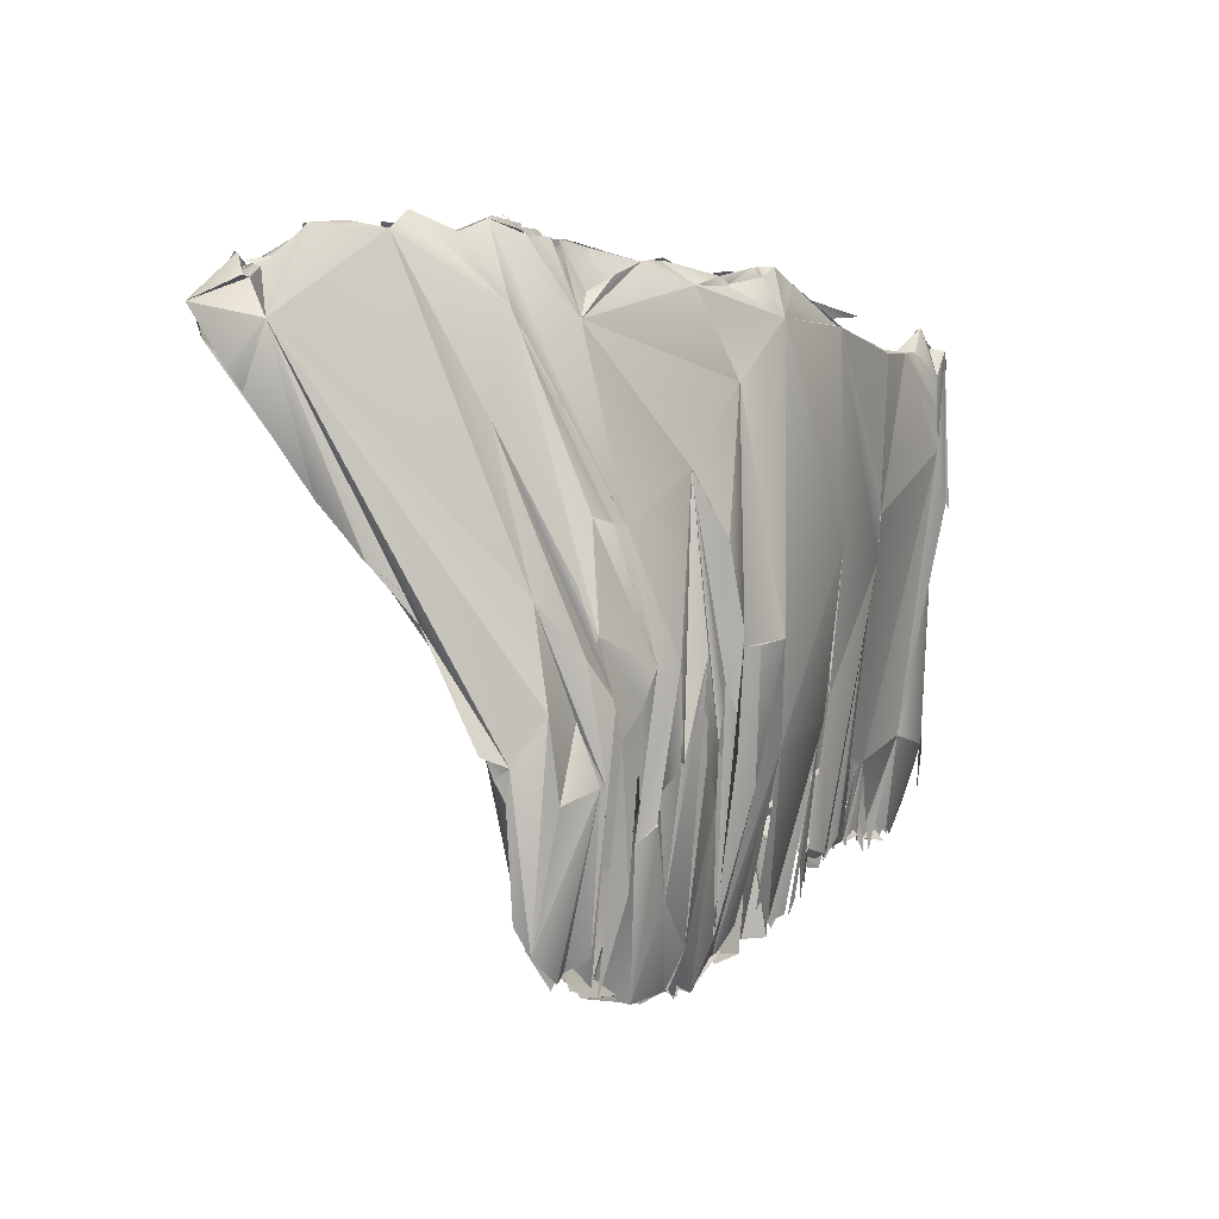
<metadata>
{"format":"obj","ext":"obj","renderer":"f3d","projection":"perspective","resolution":1024,"background":"white","views":[{"elev":-33.5,"azim":-14.7,"up":"+Z"}]}
</metadata>
<code>
o FJ674_BP4449_FMA46818_Left_depressor_labii_inferioris
v 1.018 -179.9 1455
v 0.138 -178.4 1454
v 1.124 -178.5 1452
v -0.2301 -179 1454
v 0.1196 -178.3 1454
v 0.1963 -178.5 1454
v 1.185 -180 1455
v 1.121 -179.9 1455
v 1.423 -179.6 1455
v 1.201 -180 1455
v 1.297 -179.8 1455
v 1.436 -179.9 1455
v 0.8905 -179.8 1456
v 0.9293 -179.8 1456
v 1.629 -178.4 1452
v 1.478 -178 1453
v 1.037 -179.3 1455
v 2.826 -180.8 1456
v 2.838 -180.7 1456
v 1.933 -179.8 1453
v 2.66 -180.2 1456
v 1.657 -180.2 1455
v 2.594 -180.1 1456
v 3.018 -180.5 1456
v 5.062 -180.8 1457
v 3.888 -180.5 1457
v 4.016 -177 1450
v 4.188 -180.2 1456
v 4.613 -179.6 1455
v 5.112 -179.8 1456
v 5.08 -180.5 1457
v 5.066 -180.6 1457
v 5.572 -176.3 1448
v 8.396 -174 1447
v 5.605 -180.7 1457
v 5.42 -180.5 1457
v 4.935 -179.8 1457
v 5.69 -180.3 1457
v 6.888 -180.2 1457
v 10.49 -175.9 1448
v 5.627 -176.3 1448
v 5.838 -175.7 1449
v 8.82 -179.7 1455
v 6.738 -179.8 1457
v 7.104 -180.4 1457
v 6.943 -180.2 1457
v 7.995 -180.3 1458
v 8.096 -180.2 1458
v 11.3 -174.5 1445
v 7.401 -175.3 1447
v 7.935 -180.4 1458
v 8.221 -180.2 1458
v 8.914 -180.2 1458
v 8.977 -179.8 1458
v 8.887 -180.1 1458
v 8.53 -178.7 1452
v 8.155 -178 1456
v 8.64 -178.2 1455
v 8.008 -178.1 1456
v 8.838 -177.7 1456
v 9.523 -173.3 1446
v 9.145 -179.9 1458
v 9.973 -179.6 1458
v 13.22 -175.9 1451
v 10.47 -179.3 1458
v 12.6 -175.1 1448
v 9.309 -177.3 1455
v 9.287 -177.3 1455
v 10.35 -173.9 1444
v 9.4 -174.3 1444
v 9.585 -173.9 1444
v 9.992 -173.5 1443
v 9.658 -174 1444
v 10.43 -173.2 1443
v 11.08 -178.9 1456
v 11.22 -178.9 1457
v 10.25 -179.2 1458
v 10.54 -179 1458
v 11.24 -179.2 1458
v 8.795 -179.6 1455
v 12.88 -178.1 1459
v 13.82 -174.4 1452
v 10.94 -176.5 1454
v 11.77 -170.1 1440
v 11.27 -170.6 1441
v 11.42 -170.4 1442
v 11.99 -179.1 1458
v 12.29 -178.7 1459
v 11.93 -176.9 1450
v 11.74 -176 1449
v 12.29 -173.8 1446
v 11.98 -173.2 1443
v 11.95 -170 1440
v 11.77 -169.9 1440
v 13.01 -178.4 1459
v 13.76 -178.2 1459
v 12.79 -176 1451
v 13.49 -172.7 1444
v 12.27 -175 1447
v 13.45 -173.8 1446
v 12.3 -173.7 1446
v 13.17 -173.1 1444
v 12.97 -169 1440
v 12.59 -169.3 1440
v 13.04 -168.9 1440
v 12.84 -168.7 1440
v 13.21 -168.8 1440
v 13.39 -168.5 1440
v 13.37 -168.6 1440
v 13.31 -168.4 1440
v 13.48 -168.5 1440
v 14.84 -177.9 1459
v 13.6 -178 1459
v 15.22 -177.1 1460
v 15.09 -177 1460
v 15.5 -173.5 1448
v 15.28 -175.6 1454
v 13.8 -173.1 1446
v 14.45 -173 1447
v 14.78 -173.5 1448
v 14.78 -173.5 1448
v 13.94 -169.1 1441
v 14.91 -169.7 1443
v 13.49 -168.4 1440
v 14.34 -167.5 1440
v 13.97 -167.9 1440
v 14.54 -167.5 1440
v 15.73 -177.5 1460
v 16.27 -177.1 1460
v 15.3 -175.6 1454
v 16.18 -171.2 1446
v 16.08 -171 1447
v 14.77 -171.5 1445
v 15.56 -170.5 1445
v 15.51 -170.9 1445
v 15.59 -170.5 1444
v 14.96 -170.2 1444
v 15.88 -166.3 1441
v 15.86 -166 1441
v 15.88 -166.2 1441
v 16.79 -175.8 1457
v 16.93 -177.1 1461
v 16.89 -176.7 1460
v 17.24 -177 1460
v 17.18 -176.8 1461
v 15.26 -175.6 1454
v 16.8 -174.4 1452
v 17.81 -172.4 1450
v 16.51 -172.9 1449
v 17.67 -170 1448
v 17.06 -170.7 1447
v 17.79 -169.2 1446
v 17.62 -170.7 1449
v 16.45 -168.1 1443
v 16.14 -171.1 1446
v 17.28 -165 1442
v 17.24 -165 1442
v 18.13 -176.4 1459
v 17.17 -176.7 1460
v 17.63 -177 1461
v 18.56 -175.9 1461
v 18.5 -176.1 1461
v 19.47 -174.4 1461
v 18.75 -175.4 1461
v 18 -171.7 1450
v 18.59 -171.5 1451
v 19.6 -170.9 1451
v 18.05 -170.7 1449
v 18.08 -170.8 1449
v 18.2 -166.8 1445
v 20.26 -164.1 1449
v 17.53 -166.5 1443
v 17.35 -165 1442
v 17.54 -164.8 1442
v 17.73 -164.5 1442
v 17.79 -164.6 1442
v 17.87 -164.5 1442
v 17.75 -164.5 1442
v 17.81 -164.5 1442
v 18.43 -163.9 1443
v 18.44 -163.9 1443
v 19.54 -174.3 1461
v 20.12 -173.5 1462
v 20.26 -168.1 1449
v 19.4 -168.1 1448
v 20.39 -164.2 1448
v 18.84 -165.5 1444
v 19.5 -163.8 1444
v 19.04 -163.4 1444
v 19.27 -163.6 1444
v 19.31 -163.3 1444
v 19.76 -163.2 1444
v 20.4 -174.7 1461
v 19.94 -174.4 1461
v 20.39 -174.4 1461
v 20.62 -174.6 1461
v 20.54 -163.4 1449
v 20.61 -163.3 1449
v 20.24 -162.7 1445
v 20.45 -162.5 1445
v 20.14 -162.5 1445
v 20.39 -162.6 1445
v 20.39 -162.4 1445
v 20.55 -162.1 1446
v 20.88 -162.2 1445
v 21.48 -173.9 1462
v 21.43 -172.8 1462
v 23.02 -172.3 1462
v 21.46 -170.9 1461
v 22 -171.8 1462
v 22.02 -169.9 1456
v 21.75 -163.1 1449
v 21.7 -163 1449
v 21.52 -162.2 1446
v 20.39 -161.8 1446
v 21.28 -161.9 1446
v 21.54 -162.1 1446
v 21.15 -161.8 1446
v 21.66 -161.8 1447
v 21.74 -161.7 1447
v 21.79 -161.7 1447
v 21.85 -161.6 1446
v 21.72 -161.4 1447
v 22.51 -172.3 1462
v 23.08 -171.6 1463
v 23.2 -170.3 1464
v 22.88 -170.5 1463
v 23.4 -170.3 1464
v 22.41 -169.8 1463
v 22.63 -169.8 1463
v 22.51 -165.8 1452
v 22.52 -166.4 1452
v 22.49 -165.7 1452
v 23.84 -161.5 1450
v 22.6 -162.2 1451
v 22.63 -162.1 1449
v 22.7 -162.1 1449
v 23.09 -161.7 1449
v 23.04 -162.2 1449
v 22.64 -162.3 1451
v 22.52 -161.3 1447
v 22.53 -161.3 1447
v 22.49 -161 1447
v 22.56 -160.9 1448
v 22.49 -161 1447
v 22.49 -161 1447
v 22.99 -161.3 1448
v 23.09 -161.3 1449
v 23.83 -161.5 1449
v 24.57 -169.9 1464
v 23.57 -169.4 1458
v 23.84 -169.4 1464
v 23.96 -167.8 1457
v 23.74 -168.8 1458
v 24.13 -168.9 1464
v 25.52 -159.2 1455
v 24.14 -160.9 1450
v 23.17 -161 1449
v 23.54 -160.9 1449
v 23.78 -161 1449
v 23.67 -160.9 1449
v 23.61 -161 1449
v 24.01 -161.1 1450
v 23.65 -160.9 1449
v 23.51 -161.1 1450
v 23.69 -161 1449
v 23.69 -161 1449
v 23.97 -160.7 1450
v 24.3 -160.4 1451
v 24.65 -160.6 1451
v 24.39 -160.3 1451
v 24.59 -169.9 1464
v 25.19 -169.3 1465
v 25.49 -169.2 1466
v 25.4 -169.1 1466
v 25.34 -167.5 1466
v 25.84 -164.8 1466
v 25.76 -161.3 1463
v 25.82 -162 1464
v 24.89 -161.6 1453
v 25.39 -160.7 1453
v 25.13 -159.7 1451
v 24.91 -159.8 1452
v 24.87 -159.6 1451
v 24.89 -159.5 1451
v 25 -159.8 1452
v 24.95 -159.8 1452
v 25.11 -159.5 1452
v 25.19 -159.7 1452
v 25.2 -159.7 1452
v 25.47 -158.9 1451
v 25.46 -158.8 1452
v 25.63 -158.9 1452
v 25.64 -158.7 1452
v 26.58 -167.5 1464
v 26.28 -168.4 1465
v 26.7 -167.6 1466
v 26.1 -168.3 1466
v 26.67 -168.3 1466
v 27.39 -166.7 1467
v 26.54 -166.9 1467
v 26.87 -166.5 1463
v 26.54 -165.8 1467
v 26.61 -165.7 1467
v 26.55 -165.6 1468
v 26.54 -165.8 1468
v 26.69 -165.8 1468
v 26.83 -165.5 1468
v 26.85 -165.7 1468
v 25.85 -164.8 1466
v 26.35 -160.5 1462
v 25.61 -161.8 1464
v 25.9 -162.7 1465
v 26.54 -158.3 1453
v 25.89 -160.1 1454
v 26.23 -160.3 1463
v 25.76 -158.9 1452
v 26.2 -158.9 1452
v 26.2 -158.2 1452
v 25.92 -158.7 1452
v 26.09 -158.3 1452
v 26.09 -158.2 1452
v 26.04 -158.5 1453
v 26.01 -158.5 1452
v 26.09 -158.4 1453
v 26.09 -158.3 1453
v 26.12 -158.3 1453
v 26.09 -158.2 1452
v 26.09 -158.2 1452
v 26.08 -158.2 1452
v 25.98 -158.2 1453
v 26.13 -158.2 1453
v 26.24 -158.5 1453
v 26.24 -158.2 1452
v 26.2 -158.4 1452
v 26.33 -157.8 1453
v 26.68 -157.5 1453
v 26.56 -157.5 1452
v 26.87 -157.5 1453
v 26.84 -157.6 1452
v 27.9 -156.7 1458
v 27.65 -165 1462
v 27.27 -165.1 1463
v 27.66 -165.2 1467
v 27.74 -165.2 1467
v 27.57 -165.8 1467
v 26.75 -165.6 1468
v 26.85 -165.4 1468
v 27.95 -164.5 1462
v 27.14 -164 1467
v 27.48 -164.7 1468
v 27.69 -165 1467
v 27.72 -164.6 1467
v 29.29 -157 1457
v 27.58 -162.8 1466
v 27.61 -162.8 1466
v 27.46 -159.4 1456
v 27.3 -158.1 1460
v 28.75 -157 1459
v 26.71 -157.2 1453
v 27.1 -157.1 1453
v 27.55 -157.3 1453
v 27.21 -157 1454
v 27.51 -156.8 1453
v 27.22 -156.9 1454
v 27.3 -156.8 1453
v 27.74 -156.4 1453
v 27.73 -156.3 1453
v 28 -156.4 1454
v 27.53 -156.1 1454
v 27.98 -156.3 1454
v 28.72 -158.6 1460
v 29.34 -157.1 1459
v 28.44 -155.5 1454
v 28.44 -155.5 1454
v 28.35 -155.5 1454
v 29.25 -154.6 1456
v 29.24 -154.4 1456
v 29.02 -154.7 1457
v 30.01 -154.4 1457
v 29.44 -154.4 1456
v 0.3323 -178.8 1453
v 0.02592 -179.1 1454
v -0.09727 -178.9 1454
v 1.304 -180 1455
v 1.366 -179.9 1455
v 0.8541 -179.7 1455
v 2.76 -180.3 1456
v 2.688 -180.5 1456
v 4.188 -180.2 1456
v 4.871 -180.5 1457
v 5.096 -180.6 1457
v 7.561 -175.6 1447
v 9.038 -179.9 1458
v 8.613 -178 1455
v 8.619 -177.7 1455
v 9.588 -179.6 1458
v 10.1 -179.8 1458
v 10.19 -179.8 1458
v 10.19 -179.8 1458
v 10.49 -179.3 1458
v 11.24 -179.2 1458
v 12.9 -178.5 1459
v 12.6 -172.9 1444
v 12.2 -169.7 1440
v 12.9 -178.3 1459
v 13.6 -172.1 1444
v 12.94 -170.5 1441
v 12.95 -169 1440
v 12.94 -169 1440
v 13.09 -168.9 1440
v 13.13 -168.9 1440
v 13.34 -168.7 1440
v 13.46 -168.6 1440
v 13.36 -168.5 1440
v 14.84 -177.9 1459
v 14.24 -173 1447
v 13.94 -169.1 1441
v 14.34 -167.3 1440
v 14.16 -167.8 1440
v 15.28 -166.7 1440
v 16.01 -177.2 1460
v 17.52 -171.3 1449
v 16.21 -170.3 1446
v 16.31 -165.8 1441
v 16.34 -165.7 1441
v 16.34 -165.7 1441
v 17.24 -165.1 1442
v 17.29 -164.9 1442
v 17.38 -165 1442
v 17.5 -164.8 1442
v 17.84 -172.4 1451
v 18.3 -169.8 1448
v 17.4 -165 1442
v 17.72 -164.5 1442
v 17.71 -164.5 1442
v 17.87 -164.5 1442
v 18.44 -163.9 1443
v 18.42 -164 1443
v 19.4 -168.1 1448
v 18.89 -164.9 1444
v 18.89 -164.9 1444
v 18.89 -164.9 1444
v 18.96 -163.7 1443
v 18.89 -163.7 1444
v 19.54 -163.5 1444
v 19.31 -163.5 1444
v 19.49 -163.2 1444
v 19.49 -163.1 1444
v 19.49 -163.1 1444
v 20.53 -173 1461
v 20.26 -168.1 1449
v 20.26 -168.1 1449
v 20.26 -168.1 1449
v 20.23 -162.6 1445
v 20.24 -162.7 1445
v 20.29 -162.6 1445
v 20.39 -162.6 1445
v 20.46 -162.6 1445
v 20.39 -162.6 1445
v 20.5 -162.7 1445
v 20.48 -162.5 1445
v 20.69 -162.5 1445
v 20.92 -162.1 1445
v 21.44 -170.9 1461
v 20.99 -162.1 1445
v 21.13 -162.1 1446
v 21.1 -162.1 1446
v 21.1 -162.1 1446
v 21.14 -162.1 1446
v 21.18 -162.4 1446
v 21.29 -161.9 1446
v 21.31 -162.1 1446
v 21.44 -161.8 1446
v 21.53 -161.9 1446
v 21.53 -161.9 1446
v 21.62 -161.8 1447
v 21.74 -161.7 1447
v 21.85 -161.6 1446
v 21.92 -161.5 1446
v 21.89 -161.5 1446
v 21.95 -161.5 1446
v 22.5 -172.3 1462
v 22.49 -165.7 1452
v 22.49 -165.7 1452
v 22.65 -162.3 1448
v 22.49 -165.7 1452
v 23.33 -165.7 1454
v 22.71 -162.2 1449
v 22.79 -162.2 1449
v 23.09 -161.7 1449
v 23.2 -161.7 1449
v 23.1 -161.6 1449
v 22.83 -162.1 1449
v 22.86 -162.1 1449
v 22.75 -162.1 1449
v 22.47 -161.2 1447
v 22.48 -161.1 1447
v 22.48 -161.1 1447
v 22.49 -161.2 1447
v 22.49 -161.2 1447
v 22.49 -161.2 1447
v 22.49 -161.2 1447
v 22.49 -161 1447
v 22.79 -161.3 1448
v 22.79 -161.3 1448
v 22.79 -161.3 1448
v 22.79 -161.3 1448
v 22.78 -161.3 1448
v 22.79 -161.3 1448
v 23.33 -161.2 1449
v 23.33 -161.2 1449
v 23.24 -161.2 1449
v 23.24 -161 1448
v 23.24 -161 1448
v 23.28 -161.1 1449
v 23.26 -161 1449
v 23.61 -169.4 1463
v 23.65 -163.3 1452
v 23.48 -161 1449
v 23.54 -160.9 1449
v 23.54 -160.9 1449
v 23.58 -161 1449
v 23.58 -161 1449
v 23.78 -161.2 1449
v 23.64 -160.9 1449
v 23.54 -160.9 1449
v 23.6 -160.9 1449
v 23.55 -161 1449
v 23.6 -160.9 1449
v 23.68 -160.7 1449
v 23.53 -160.8 1449
v 24.1 -160.9 1449
v 23.62 -161 1449
v 23.67 -161 1450
v 23.7 -161.1 1450
v 23.8 -161 1449
v 23.69 -161 1449
v 23.84 -160.8 1450
v 24.14 -160.4 1450
v 24.14 -160.4 1450
v 24.14 -160.4 1450
v 23.94 -161 1451
v 24.47 -160.5 1452
v 24.31 -160.4 1451
v 24.2 -160.5 1451
v 24.54 -159.5 1451
v 24.58 -160 1451
v 24.58 -160 1451
v 25.34 -167.5 1466
v 24.98 -160.1 1452
v 24.62 -160.2 1451
v 24.95 -159.8 1452
v 24.91 -159.6 1451
v 24.73 -159.8 1451
v 25.05 -159.7 1451
v 24.87 -159.8 1452
v 24.98 -159.8 1452
v 24.98 -159.8 1452
v 25.15 -159.6 1452
v 25.21 -159.6 1452
v 25.49 -159.2 1455
v 25.49 -159.2 1455
v 25.49 -159.2 1455
v 25.49 -159.2 1455
v 25.47 -158.9 1451
v 25.47 -158.9 1451
v 25.68 -158.8 1452
v 26.78 -167.6 1466
v 26.54 -166.9 1467
v 26.54 -166.9 1467
v 26.53 -165.9 1467
v 27.02 -165.6 1467
v 26.6 -165.6 1467
v 26.61 -165.7 1468
v 26.69 -165.8 1468
v 25.89 -160.1 1454
v 25.92 -158.7 1452
v 25.85 -158.9 1452
v 25.92 -158.7 1452
v 25.87 -158.7 1452
v 25.79 -158.6 1452
v 25.86 -158.6 1452
v 25.79 -158.6 1452
v 25.94 -158.4 1452
v 25.94 -158.4 1452
v 26.05 -158.6 1453
v 25.94 -158.4 1452
v 26.1 -158.3 1452
v 25.84 -158 1452
v 25.94 -158.4 1452
v 25.94 -158.4 1452
v 25.94 -158.4 1452
v 25.94 -158.4 1452
v 26.05 -158.3 1452
v 26.05 -158.3 1452
v 26.05 -158.3 1452
v 26.09 -158.2 1452
v 26.09 -158.4 1453
v 26.13 -158.6 1453
v 26.12 -158.5 1453
v 26.13 -158.6 1453
v 26.17 -158.5 1452
v 26 -158.3 1452
v 26.12 -158.5 1453
v 26.08 -158.2 1452
v 26.09 -158.3 1453
v 26.09 -158.3 1453
v 26.01 -158.2 1453
v 26.19 -158.4 1453
v 26.15 -158.4 1453
v 26.21 -158.5 1453
v 26.09 -158.2 1452
v 26.11 -158.2 1452
v 26.09 -158.2 1452
v 26.14 -158.2 1452
v 26.24 -158.5 1453
v 26.24 -158.2 1452
v 26.24 -158.2 1452
v 26.24 -158.2 1452
v 26.24 -158.2 1452
v 26.24 -158.2 1452
v 26.27 -158.2 1453
v 26.69 -157.5 1452
v 26.84 -157.7 1453
v 26.77 -157.6 1453
v 26.69 -157.4 1452
v 26.69 -157.4 1452
v 26.82 -157.4 1453
v 26.84 -157.6 1452
v 26.86 -157.5 1453
v 27.35 -165.2 1462
v 27.59 -165.8 1467
v 27.89 -165 1467
v 27.21 -158.9 1455
v 27.21 -158.9 1455
v 27.15 -156.9 1453
v 27.28 -157 1453
v 27.27 -157 1453
v 27.23 -156.9 1453
v 27.32 -157 1453
v 27.3 -156.8 1453
v 27.33 -156.8 1454
v 27.38 -156.9 1454
v 27.38 -156.9 1454
v 27.33 -156.8 1454
v 27.76 -156.3 1453
v 27.74 -156.2 1453
v 27.87 -156.2 1454
v 28.08 -156.2 1454
v 27.93 -156.2 1454
v 27.93 -156.2 1454
v 27.97 -156.1 1454
v 27.97 -156.1 1454
v 27.79 -156.7 1458
v 29.34 -157 1457
v 28.34 -155.6 1454
v 29.23 -154.6 1457
v 29.31 -154.5 1456
v 29.24 -154.6 1457
v 29.24 -154.6 1457
v 4.349 -176.9 1449
v 16.19 -177.1 1460
v 17.24 -165.1 1442
v 22.49 -161 1447
v 22.49 -161.1 1447
v 22.49 -161.6 1448
v 25.03 -160.1 1452
v 26.09 -158.2 1452
f 1 384 4
f 383 2 382
f 5 384 1
f 4 3 20
f 7 1 4
f 7 8 1
f 4 9 7
f 20 9 4
f 23 10 22
f 11 17 14
f 382 2 16
f 16 6 21
f 21 6 17
f 14 17 6
f 23 18 19
f 22 9 20
f 22 20 18
f 25 18 20
f 17 386 21
f 22 18 23
f 20 15 27
f 662 382 16
f 19 25 26
f 23 19 26
f 21 31 28
f 21 28 29
f 31 21 389
f 3 15 20
f 27 41 20
f 21 34 16
f 662 42 33
f 42 662 16
f 29 390 30
f 31 30 28
f 26 25 32
f 391 38 37
f 40 25 20
f 21 29 34
f 34 42 16
f 25 43 35
f 39 38 391
f 39 391 45
f 39 44 38
f 40 20 49
f 57 30 38
f 44 57 38
f 49 20 69
f 20 41 50
f 393 33 42
f 46 39 45
f 35 43 45
f 45 47 46
f 51 48 46
f 45 51 47
f 57 46 48
f 56 25 40
f 46 57 44
f 50 69 20
f 58 34 29
f 61 393 42
f 43 51 45
f 48 51 53
f 54 57 48
f 53 55 52
f 394 54 48
f 56 43 25
f 57 54 65
f 30 58 29
f 395 59 82
f 57 65 60
f 396 57 60
f 69 50 70
f 61 73 393
f 62 53 51
f 51 64 75
f 62 51 75
f 76 399 75
f 62 75 63
f 53 77 55
f 397 55 77
f 43 66 89
f 64 51 43
f 65 81 83
f 99 56 40
f 56 66 43
f 58 30 57
f 60 67 396
f 67 83 396
f 68 60 65
f 65 67 68
f 83 67 65
f 71 72 69
f 74 69 72
f 34 58 61
f 61 72 73
f 79 400 76
f 403 81 65
f 95 400 79
f 402 76 87
f 79 87 95
f 83 81 82
f 82 59 83
f 69 74 85
f 49 69 93
f 61 74 72
f 61 84 74
f 84 61 86
f 58 86 61
f 93 69 85
f 75 87 76
f 89 97 80
f 64 80 97
f 100 90 56
f 92 91 40
f 101 98 40
f 98 99 40
f 92 102 91
f 49 93 92
f 84 86 108
f 102 93 103
f 75 95 87
f 75 112 95
f 95 112 113
f 96 115 81
f 75 64 117
f 100 56 99
f 98 101 418
f 100 99 407
f 82 86 58
f 102 92 93
f 103 107 102
f 122 102 107
f 105 106 84
f 108 105 84
f 141 112 75
f 128 114 113
f 112 128 113
f 97 89 121
f 64 116 117
f 66 120 89
f 120 64 97
f 118 119 66
f 119 120 66
f 407 110 100
f 119 137 120
f 127 123 118
f 119 118 123
f 110 125 100
f 110 124 125
f 126 108 86
f 112 129 128
f 128 142 114
f 130 141 75
f 143 115 663
f 116 131 117
f 117 131 149
f 150 117 149
f 82 81 115
f 116 64 120
f 131 155 132
f 137 134 116
f 137 116 120
f 116 135 155
f 155 154 132
f 134 135 116
f 419 137 133
f 417 133 137
f 137 138 136
f 154 136 138
f 134 137 136
f 154 135 136
f 137 419 138
f 422 142 128
f 144 422 158
f 158 416 141
f 416 158 422
f 422 144 142
f 145 142 144
f 141 130 147
f 141 147 148
f 149 131 132
f 150 149 152
f 153 117 150
f 147 146 423
f 148 147 423
f 82 115 171
f 152 149 151
f 135 154 155
f 424 149 132
f 424 154 149
f 172 149 154
f 86 82 186
f 138 156 154
f 172 154 156
f 126 86 177
f 86 186 177
f 189 177 186
f 429 427 126
f 158 160 159
f 144 160 145
f 160 161 145
f 145 164 163
f 160 162 161
f 162 160 158
f 161 164 145
f 167 158 141
f 115 143 171
f 163 171 143
f 163 143 145
f 167 184 158
f 141 148 165
f 167 141 165
f 165 166 167
f 171 163 183
f 423 168 148
f 152 170 150
f 168 423 187
f 148 433 165
f 172 152 151
f 433 441 165
f 186 82 171
f 172 181 152
f 175 172 434
f 429 126 177
f 176 429 177
f 172 175 178
f 172 178 181
f 181 442 152
f 189 180 177
f 439 445 188
f 193 162 158
f 163 164 182
f 196 164 162
f 194 182 164
f 185 167 166
f 166 443 440
f 166 165 443
f 442 190 185
f 185 190 167
f 184 167 191
f 442 181 190
f 189 200 449
f 193 158 196
f 196 158 211
f 164 196 195
f 206 194 164
f 194 183 163
f 194 206 183
f 186 200 189
f 184 191 201
f 186 171 197
f 198 186 197
f 186 198 213
f 186 202 200
f 204 202 186
f 214 204 186
f 461 215 453
f 196 451 195
f 208 451 196
f 208 207 451
f 207 208 224
f 224 210 207
f 158 184 211
f 210 465 207
f 207 209 183
f 209 256 183
f 210 230 209
f 209 230 256
f 184 220 231
f 171 183 256
f 184 218 220
f 213 198 240
f 171 235 198
f 219 214 186
f 244 219 186
f 481 219 244
f 225 210 483
f 208 225 224
f 208 196 251
f 225 227 210
f 227 230 210
f 229 227 226
f 227 225 226
f 225 250 226
f 231 211 184
f 211 232 196
f 230 255 256
f 171 256 235
f 239 234 232
f 244 186 236
f 490 485 247
f 236 212 235
f 236 186 212
f 223 501 484
f 242 505 487
f 239 258 234
f 239 514 258
f 250 225 208
f 251 254 208
f 226 250 272
f 208 254 250
f 230 228 252
f 518 226 272
f 272 255 518
f 232 253 196
f 251 196 253
f 232 234 253
f 234 257 253
f 257 254 253
f 513 236 260
f 236 263 260
f 254 257 540
f 263 269 541
f 254 540 270
f 269 263 236
f 236 235 269
f 269 235 256
f 273 255 272
f 250 295 273
f 255 274 275
f 273 274 255
f 296 274 273
f 298 274 296
f 254 302 250
f 297 276 275
f 550 255 275
f 255 550 277
f 311 255 278
f 255 277 278
f 311 256 255
f 277 279 278
f 277 310 279
f 280 315 254
f 254 315 302
f 254 270 280
f 282 270 547
f 280 270 282
f 280 558 289
f 289 281 280
f 315 280 281
f 316 311 279
f 269 285 548
f 285 269 283
f 290 292 281
f 283 269 256
f 256 288 283
f 256 291 288
f 292 315 281
f 256 294 291
f 250 302 295
f 296 273 295
f 299 296 302
f 299 298 296
f 301 276 297
f 303 550 570
f 570 345 303
f 277 550 303
f 310 303 574
f 572 353 304
f 574 306 305
f 305 310 574
f 306 574 307
f 576 305 306
f 576 308 305
f 307 308 576
f 353 308 307
f 575 309 312
f 350 312 309
f 302 315 357
f 310 313 279
f 310 305 313
f 312 358 316
f 358 312 359
f 577 578 319
f 319 323 577
f 256 311 341
f 316 341 311
f 315 292 578
f 603 578 292
f 563 586 579
f 578 603 319
f 606 319 603
f 336 332 335
f 314 315 602
f 357 315 314
f 627 609 337
f 314 340 357
f 256 337 609
f 337 256 363
f 341 363 256
f 300 298 299
f 299 344 300
f 342 299 302
f 299 632 349
f 299 343 344
f 354 344 343
f 307 304 353
f 351 573 345
f 346 571 569
f 633 345 570
f 302 357 342
f 344 354 352
f 353 350 308
f 357 343 342
f 352 356 353
f 312 350 355
f 350 353 355
f 343 357 354
f 372 355 356
f 372 356 352
f 355 359 312
f 636 360 640
f 316 358 341
f 362 337 363
f 365 370 357
f 358 359 655
f 341 648 363
f 357 370 369
f 341 654 648
f 354 372 352
f 359 355 372
f 359 372 373
f 357 369 374
f 357 374 354
f 656 380 373
f 373 660 359
f 656 373 372
f 654 341 376
f 359 658 655
f 341 378 376
f 374 381 354
f 378 341 379
l 377 657
l 479 480
l 238 495
l 94 104
l 245 507
l 262 521
l 524 538
l 284 549
l 561 566
l 581 584
l 565 601
l 333 610
l 594 619
l 329 615
l 361 629
l 367 645
l 624 630
l 543 546
l 320 582
l 169 432
l 466 467
l 474 475
l 659 661
l 268 519
l 234 525
l 265 532
l 222 478
l 271 544
l 286 551
l 293 567
l 323 604
l 326 607
l 613 620
l 618 621
l 357 364
l 641 644
l 371 652
l 649 653
l 499 667
l 241 486
l 78 88
l 246 497
l 511 517
l 534 535
l 470 472
l 553 557
l 36 392
l 347 348
l 111 415
l 179 436
l 444 447
l 199 448
l 205 463
l 266 526
l 294 318
l 460 462
l 287 668
l 600 612
l 591 599
l 493 496
l 368 646
l 412 413
l 647 651
l 454 471
l 330 596
l 24 388
l 216 469
l 259 488
l 248 491
l 375 650
l 536 539
l 450 455
l 3 27
l 437 438
l 203 458
l 506 666
l 13 387
l 605 611
l 366 637
l 504 665
l 583 585
l 327 617
l 592 597
l 321 589
l 410 411
l 503 509
l 344 634
l 608 623
l 339 625
l 512 520
l 173 428
l 638 642
l 456 457
l 626 628
l 331 338
l 12 385
l 404 408
l 476 477
l 249 492
l 243 502
l 515 516
l 267 529
l 552 555
l 559 560
l 324 568
l 406 96
l 593 616
l 425 664
l 464 468
l 482 500
l 489 510
l 264 527
l 533 537
l 554 556
l 317 562
l 405 409
l 139 420
l 174 430
l 431 435
l 523 528
l 322 595
l 564 587
l 580 588
l 328 598
l 614 622
l 639 643
l 221 233
l 334 669
l 217 473
l 498 508
l 237 494
l 261 522
l 530 531
l 631 635
l 542 545
l 398 401
l 109 414
l 421 140
l 157 426
l 452 459
l 325 590
l 192 446

</code>
